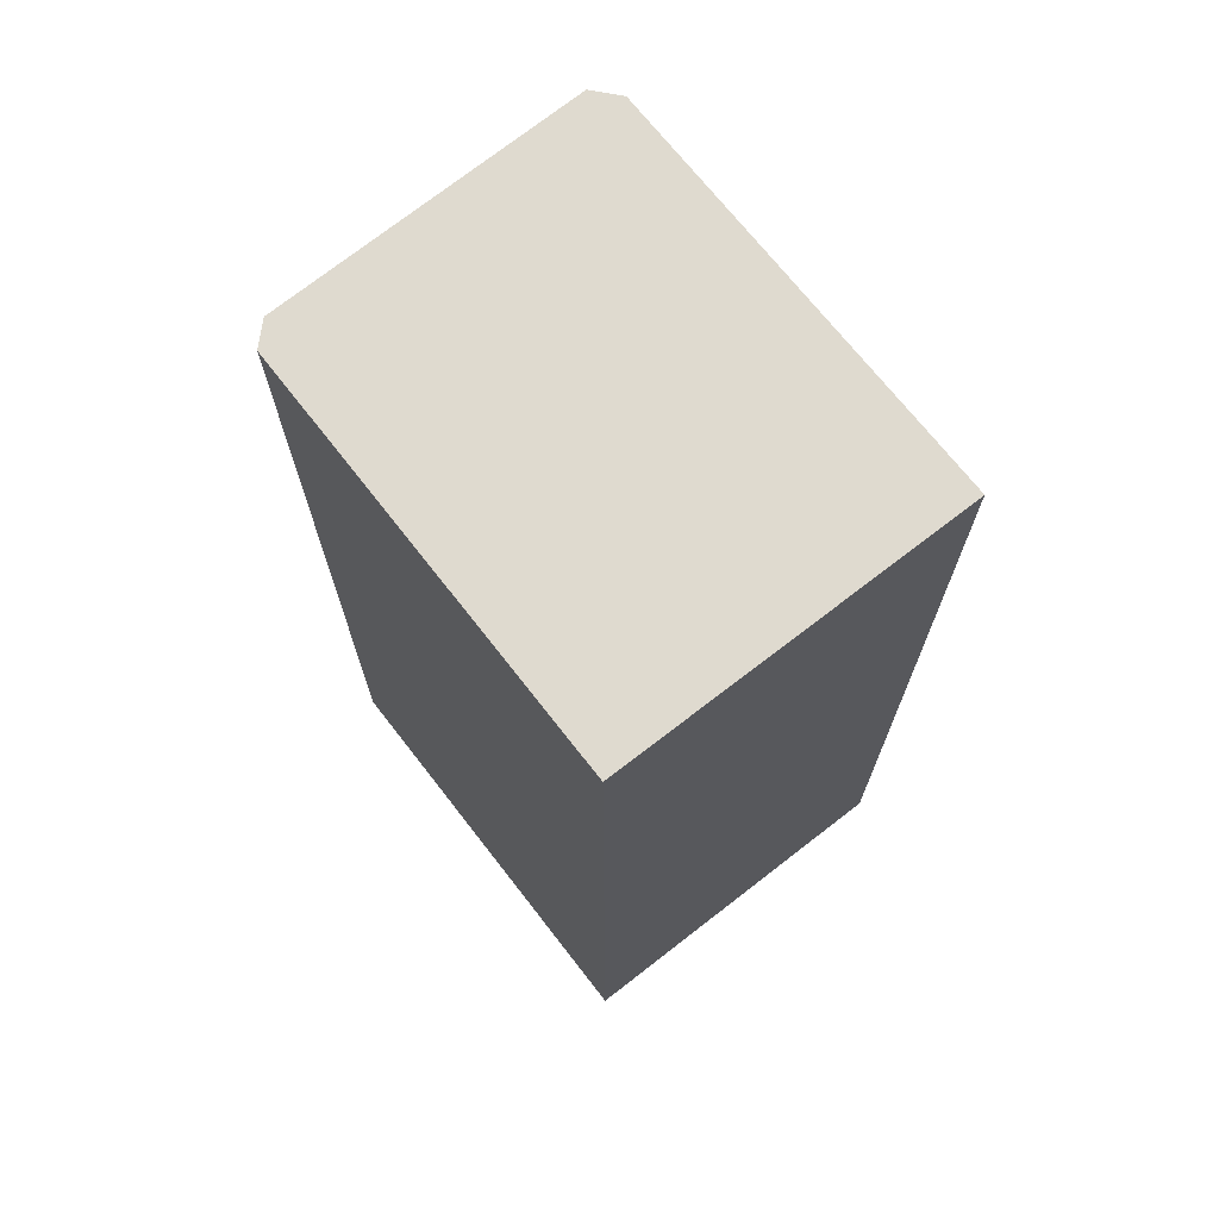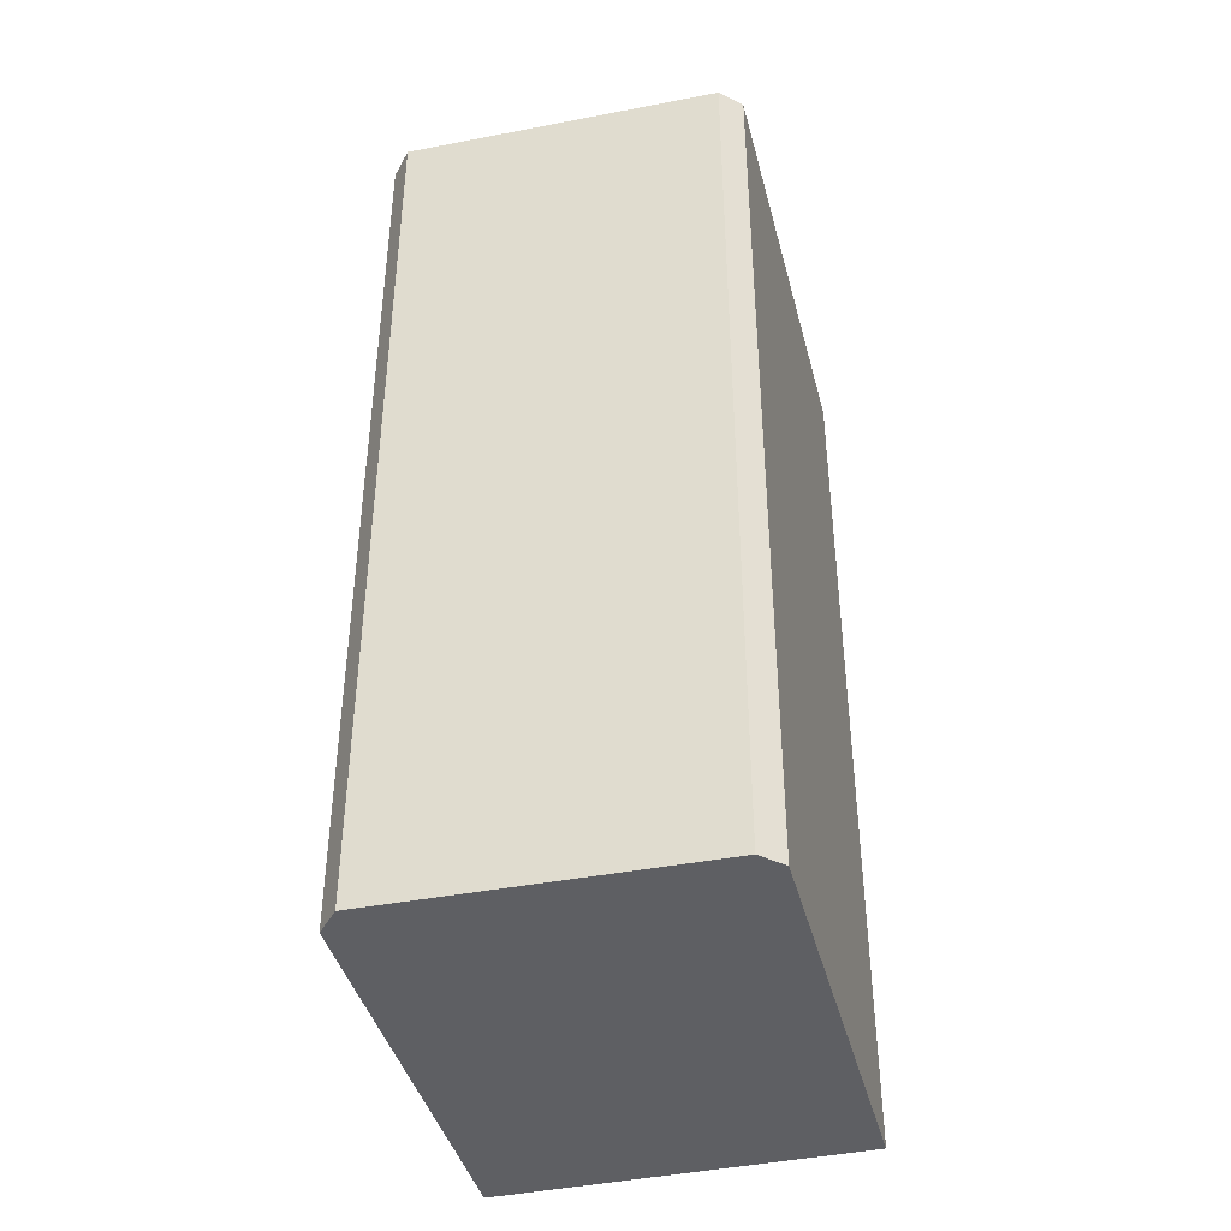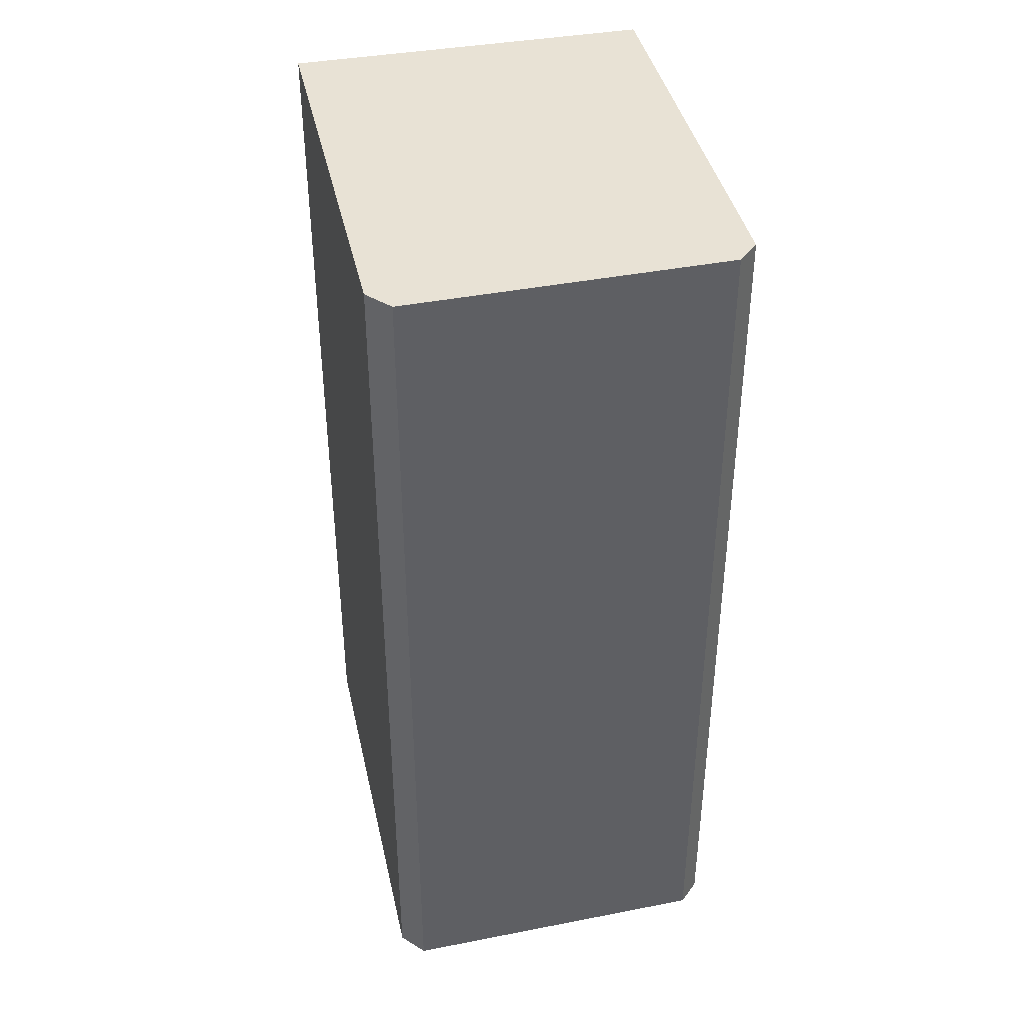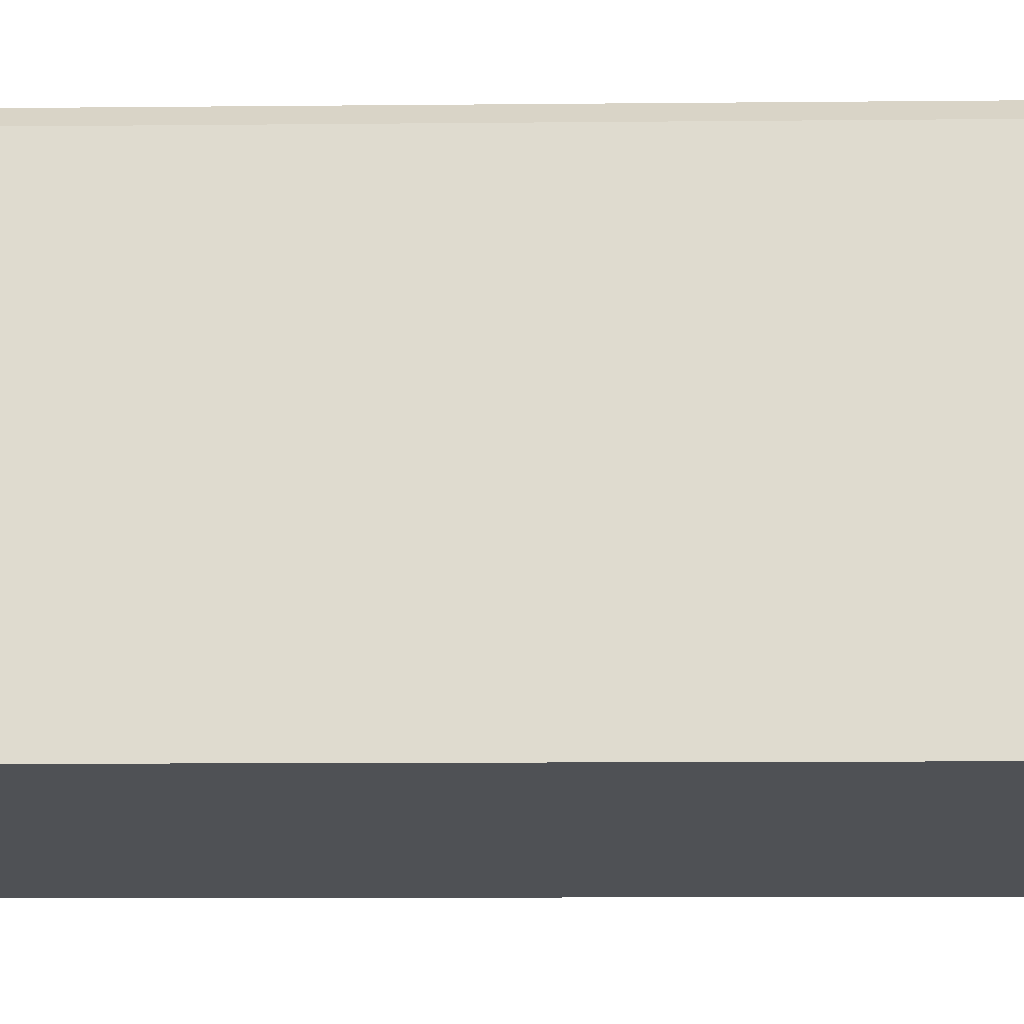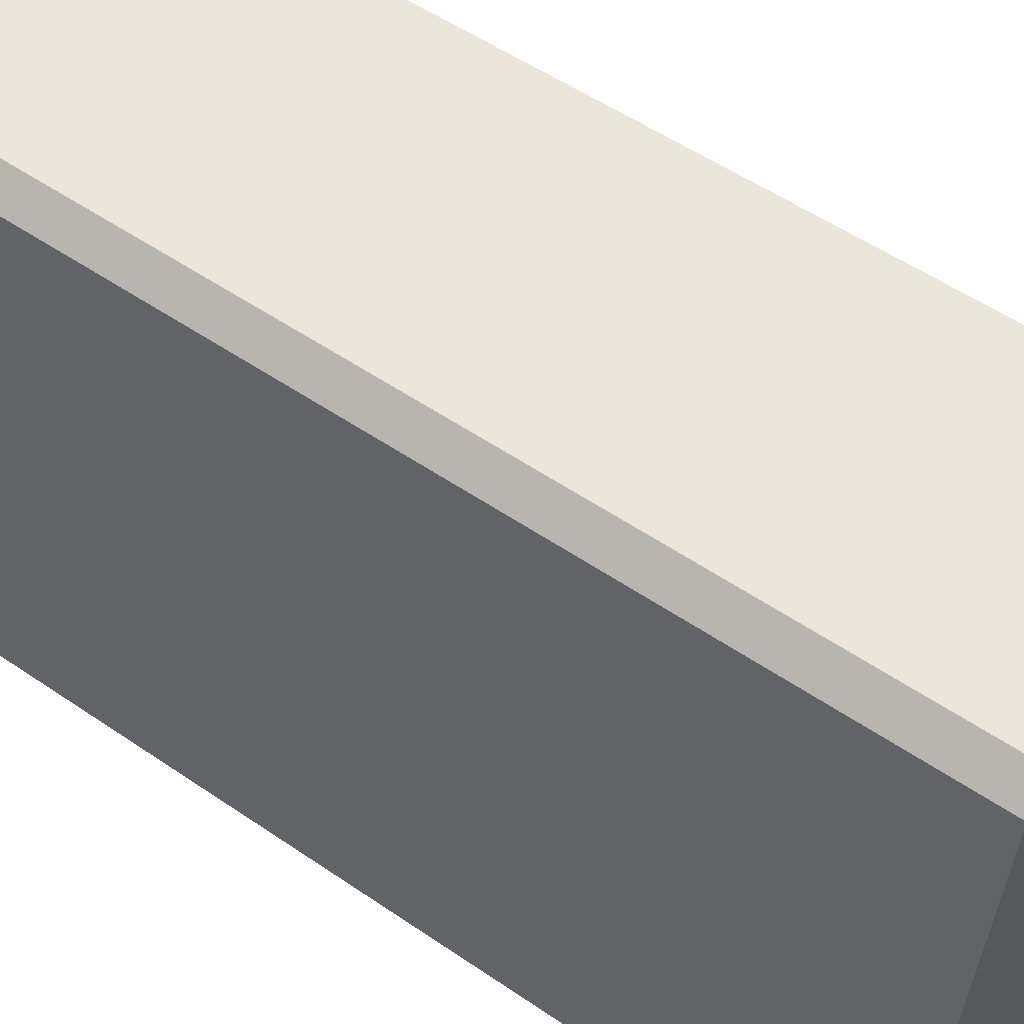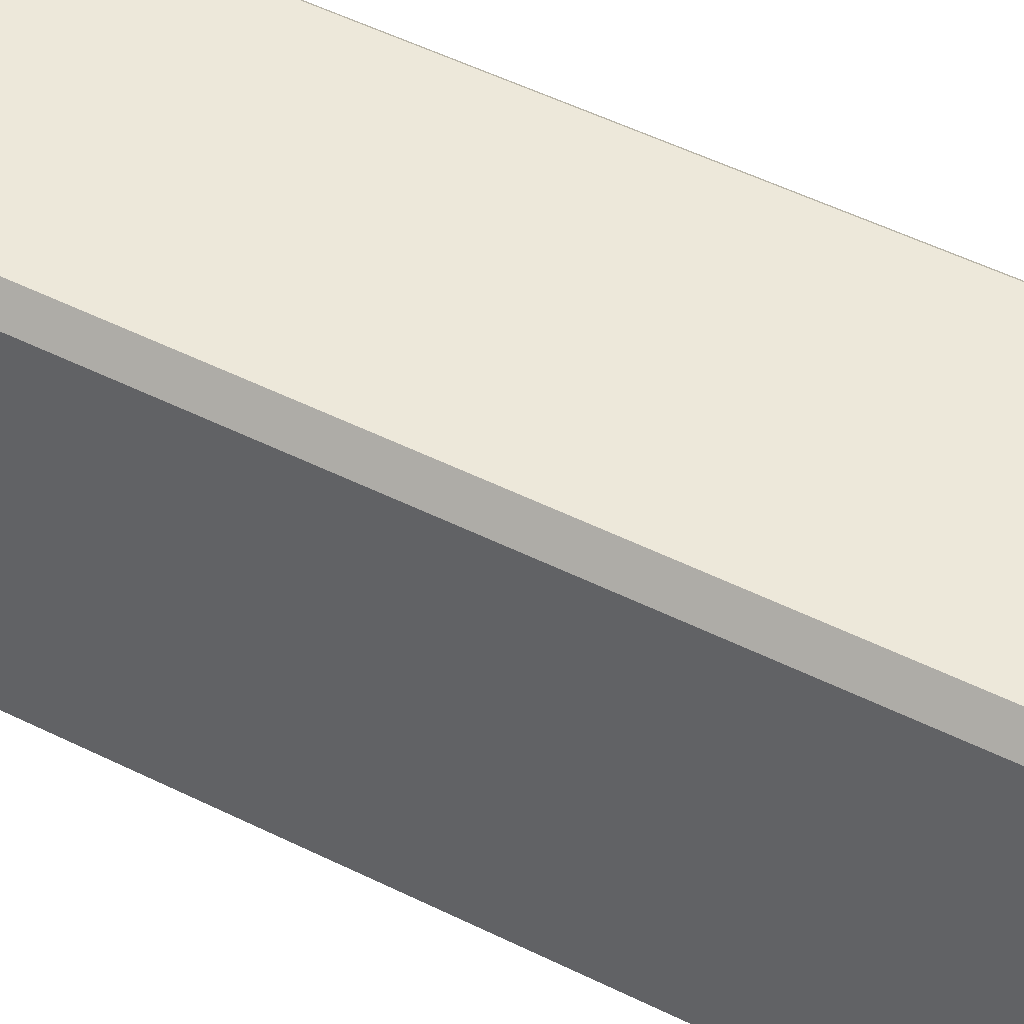
<metadata>
{"format":"obj","ext":"obj","renderer":"f3d","projection":"perspective","resolution":1024,"background":"white","views":[{"elev":70.7,"azim":151.4,"up":"+Y"},{"elev":-41.5,"azim":23.6,"up":"+Y"},{"elev":40.7,"azim":-3.0,"up":"+Y"},{"elev":-10.7,"azim":-88.6,"up":"+Z"},{"elev":53.6,"azim":-53.8,"up":"+Z"},{"elev":60.3,"azim":-64.1,"up":"+Z"}]}
</metadata>
<code>
v  0 32.67 2.001e-15
v  15.18 32.67 13.1
v  12.71 32.67 -2.07
v  2.519 32.67 15.27
v  14.57 32.67 13.94
v  3.409 32.67 16.01
v  12.71 1.268e-16 -2.07
v  0 0 0
v  2.519 -9.348e-16 15.27
v  3.409 -9.801e-16 16.01
v  14.57 -8.536e-16 13.94
v  15.18 -8.023e-16 13.1
g defaultobject
f 1 2 3
f 2 1 4
f 2 4 5
f 5 4 6
f 7 1 3
f 1 7 8
f 8 4 1
f 4 8 9
f 9 6 4
f 6 9 10
f 10 5 6
f 5 10 11
f 12 3 2
f 3 12 7
f 11 2 5
f 2 11 12
f 9 11 10
f 11 9 8
f 11 8 12
f 12 8 7

</code>
